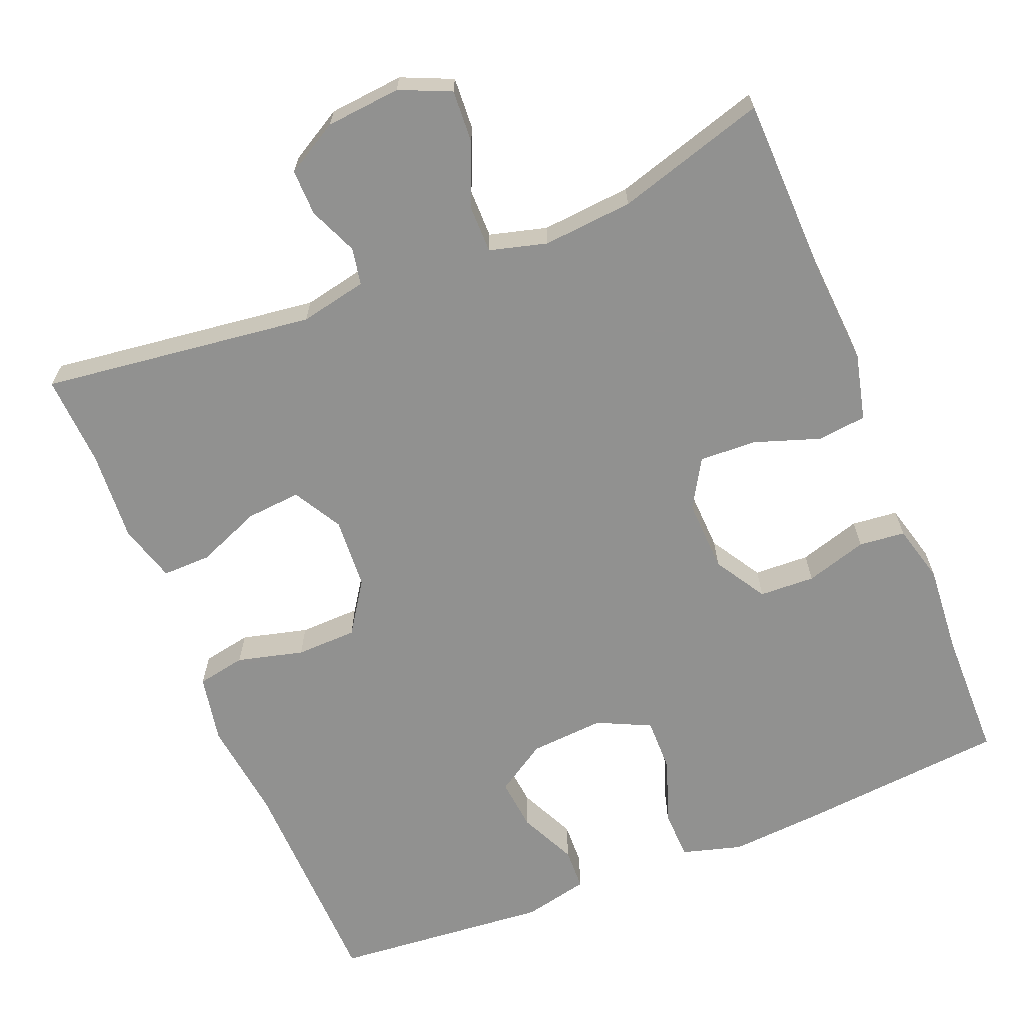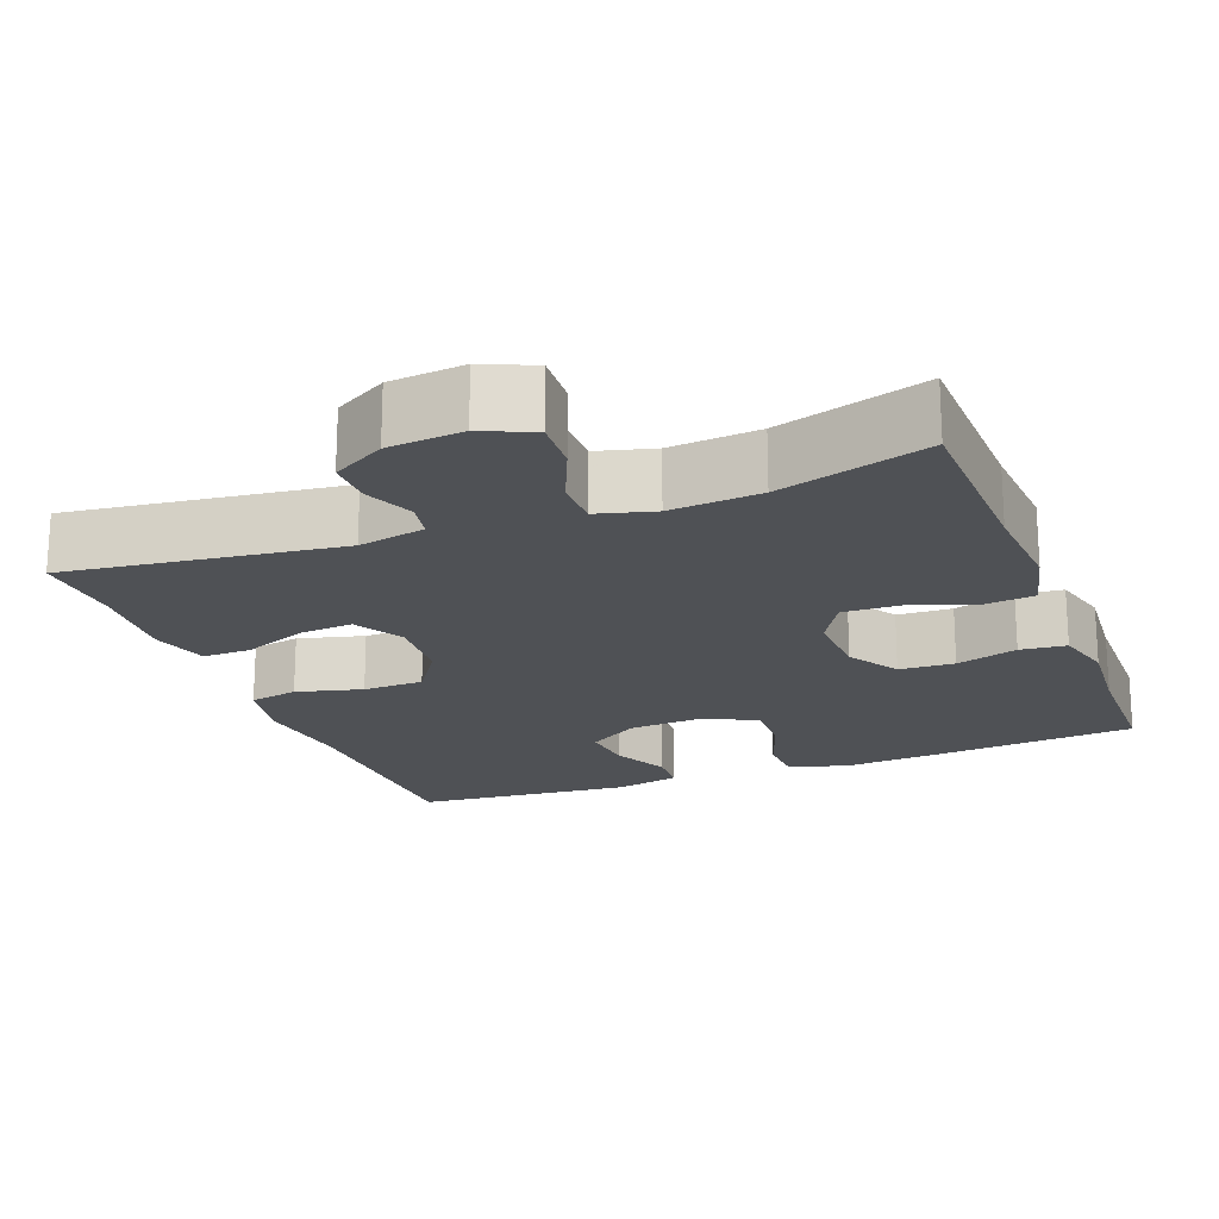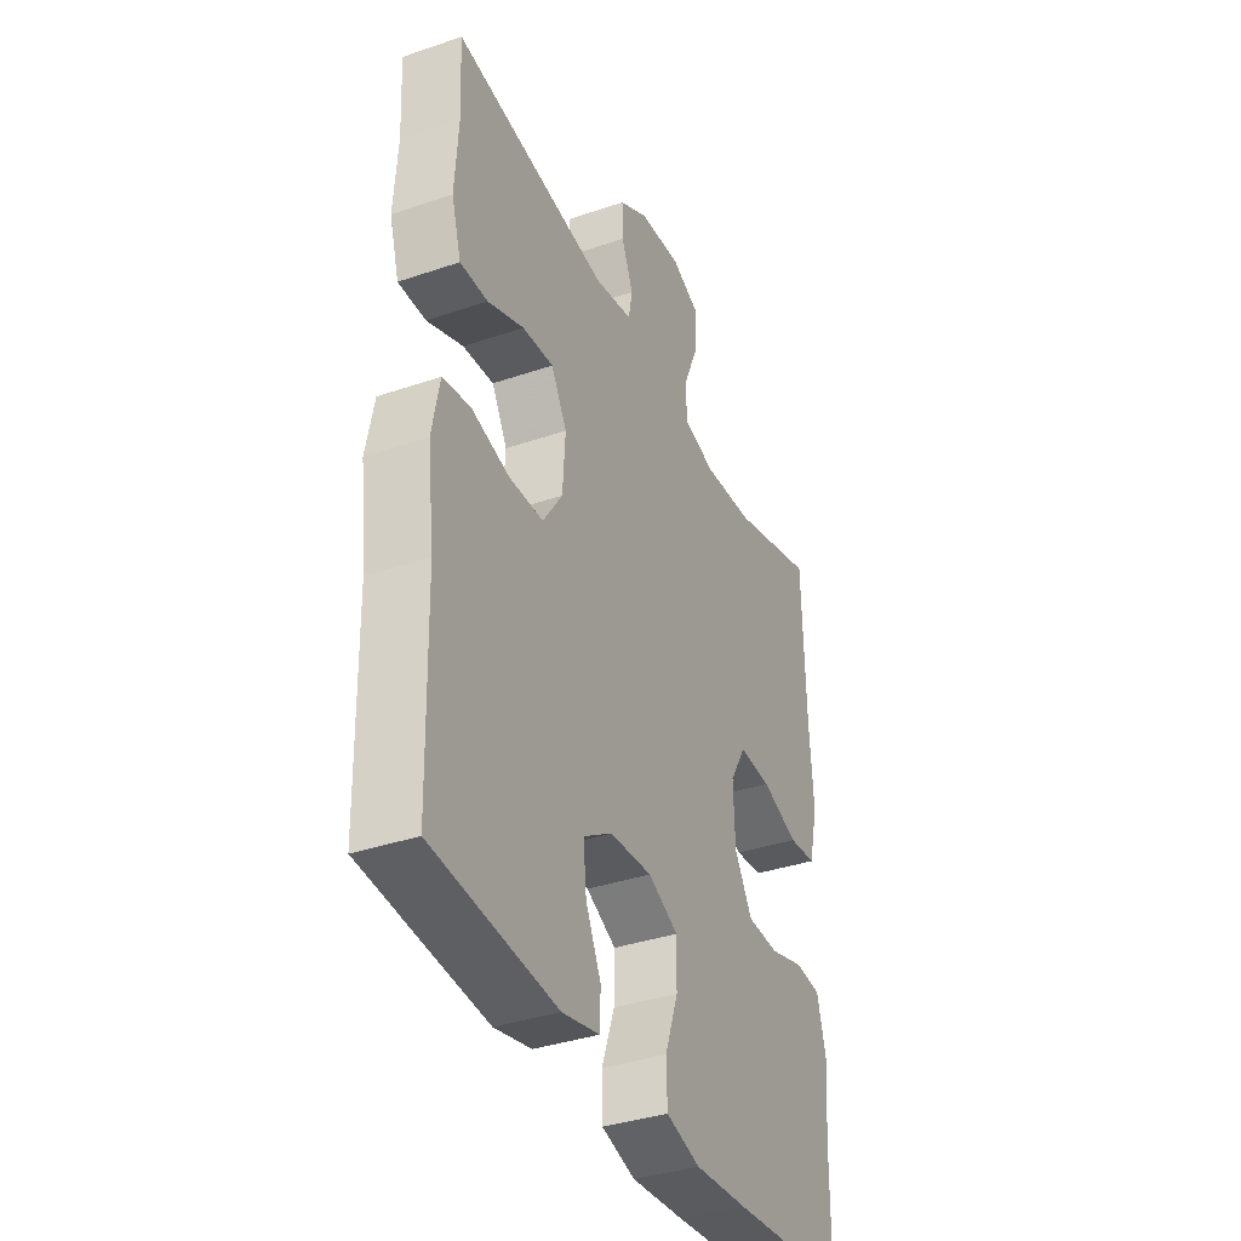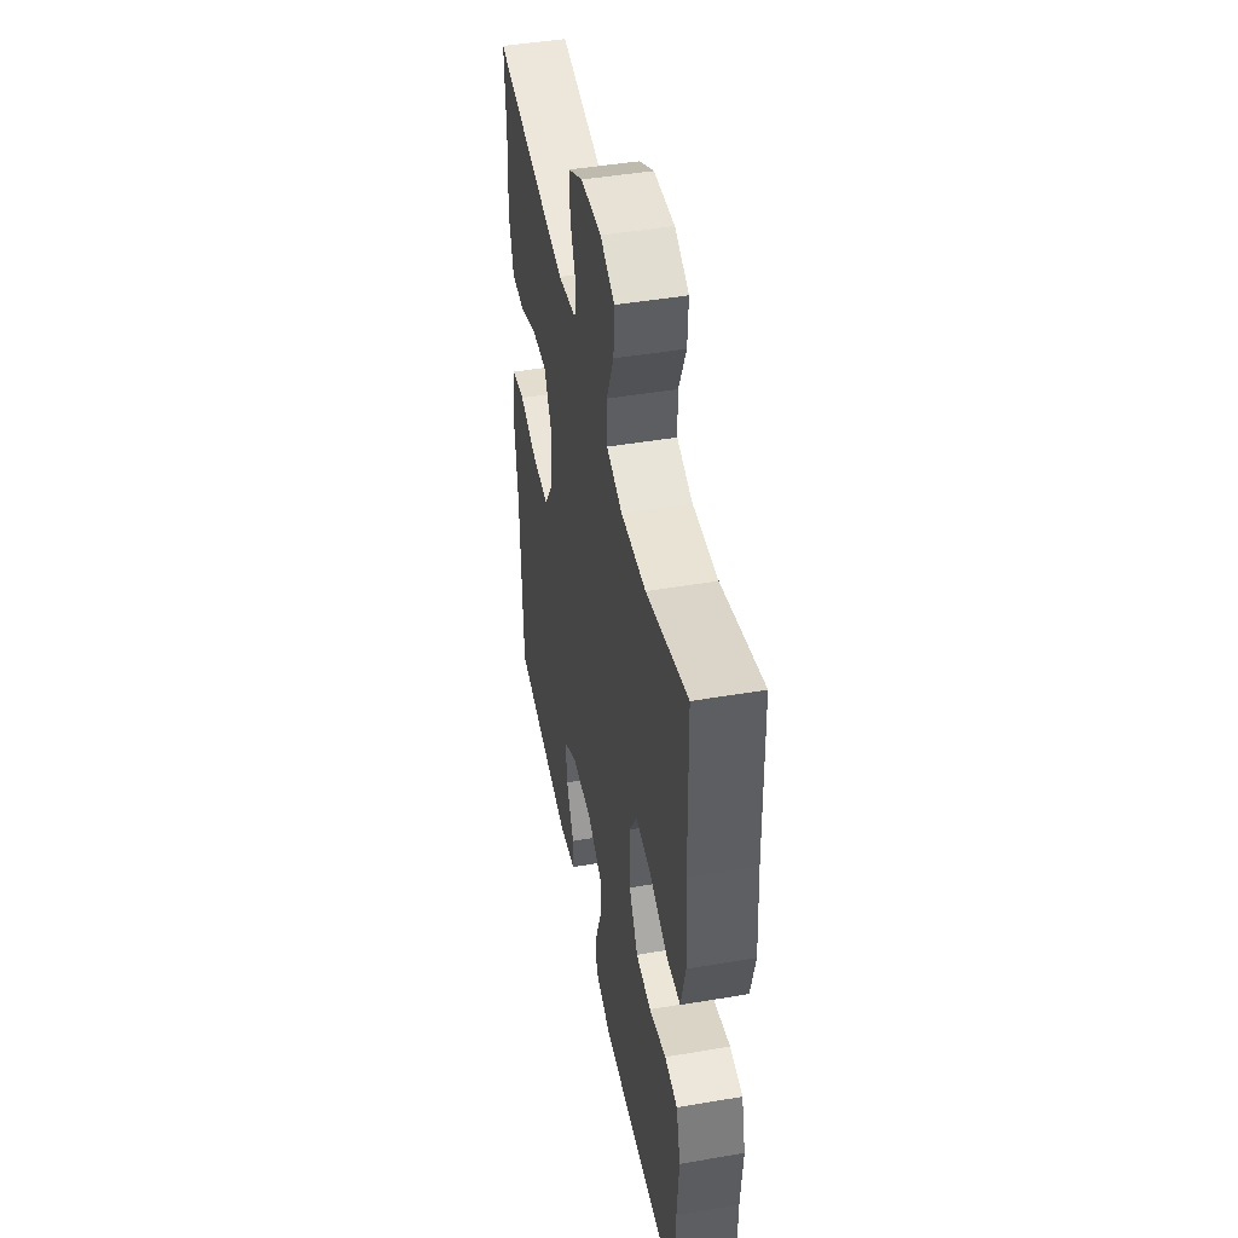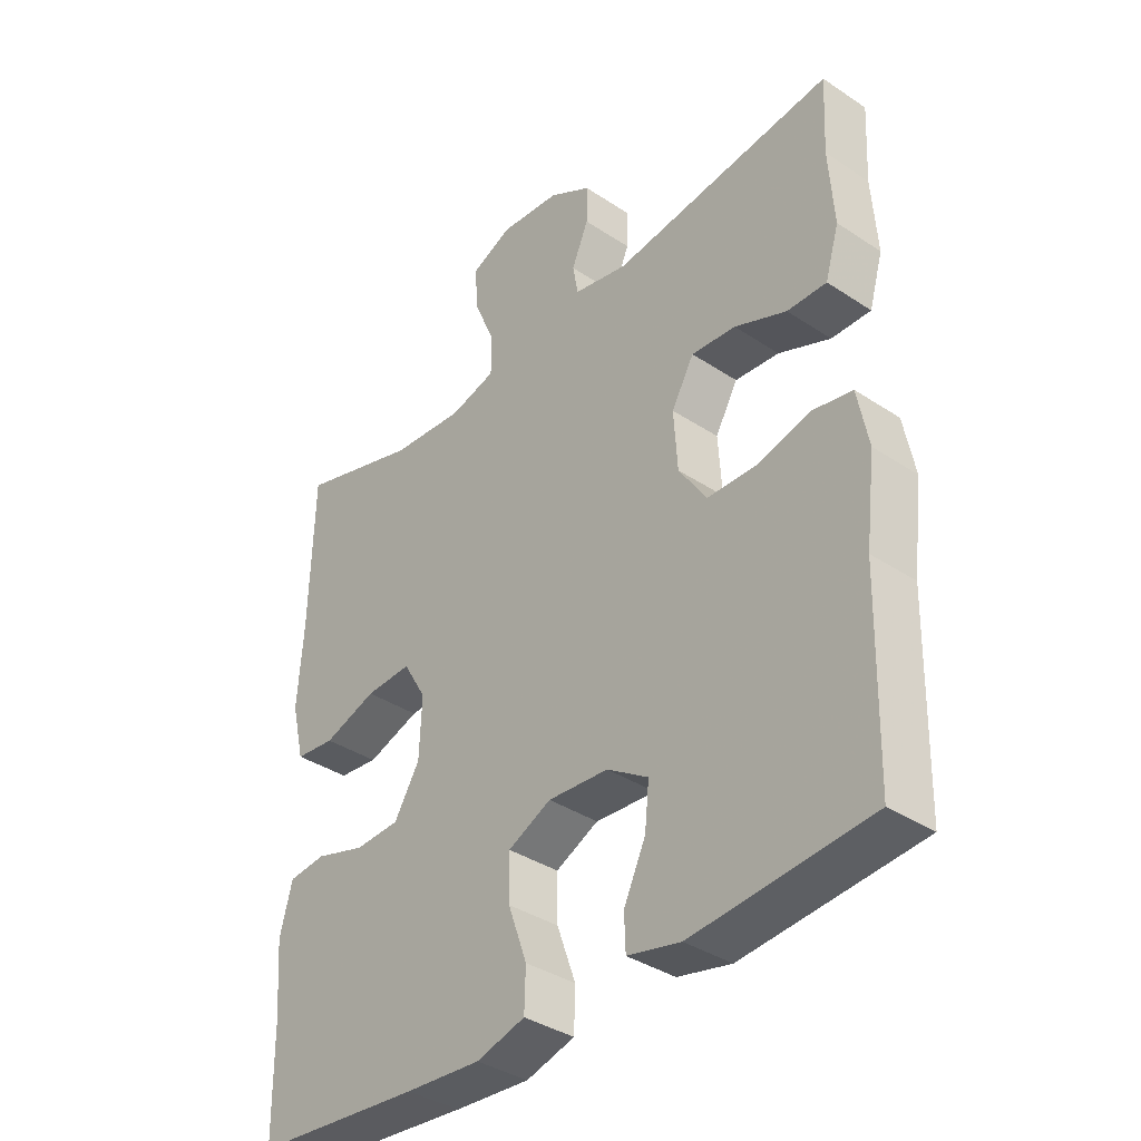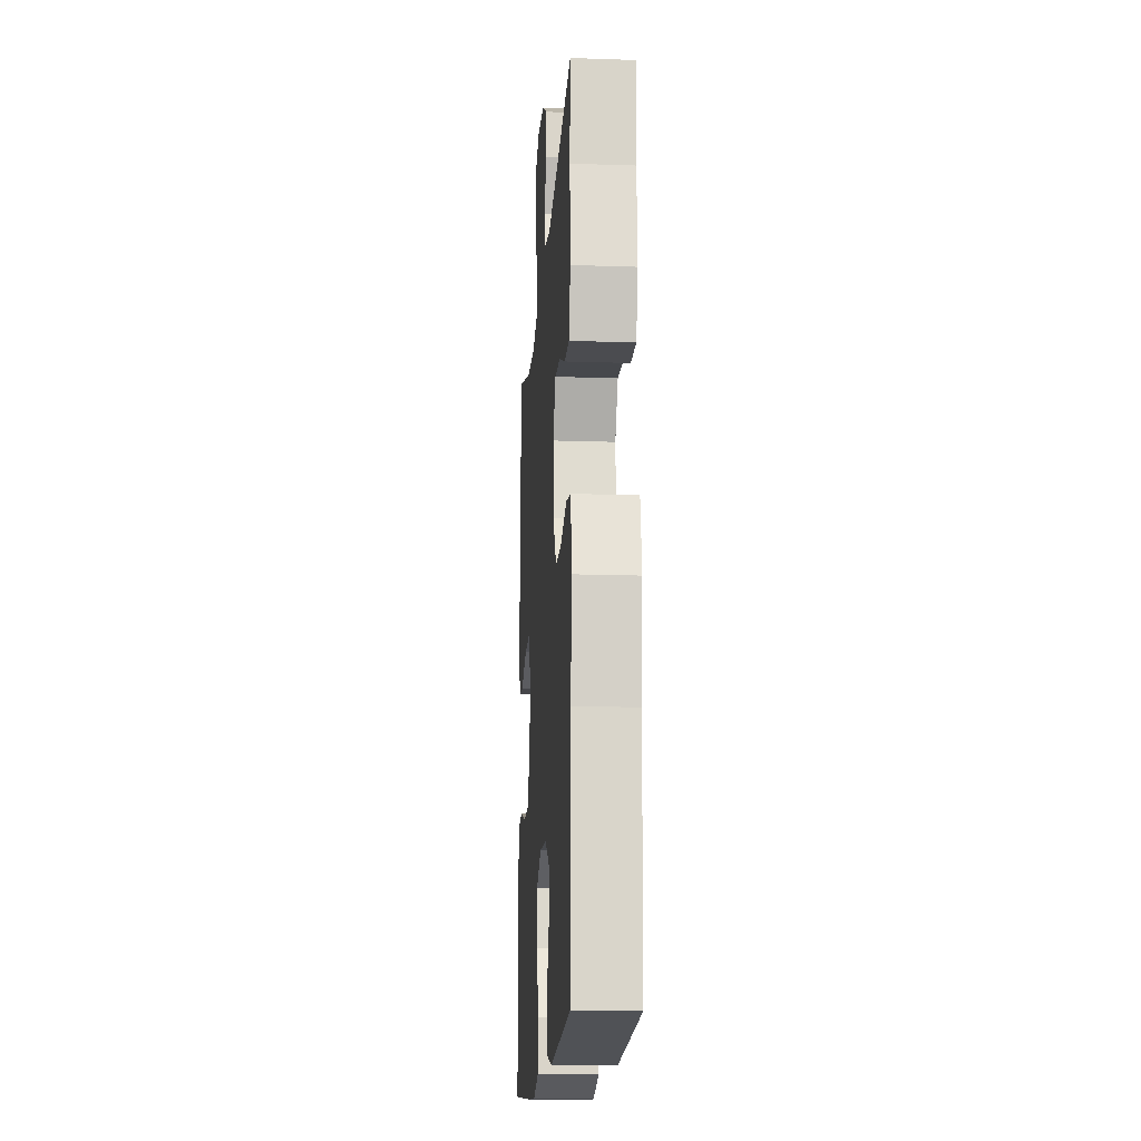
<metadata>
{"format":"obj","ext":"obj","renderer":"f3d","projection":"perspective","resolution":1024,"background":"white","views":[{"elev":-66.0,"azim":22.1,"up":"+Y"},{"elev":-19.6,"azim":20.9,"up":"+Y"},{"elev":-36.9,"azim":-66.2,"up":"+Z"},{"elev":46.3,"azim":79.0,"up":"+Z"},{"elev":-37.0,"azim":-130.6,"up":"+Z"},{"elev":-16.1,"azim":-94.0,"up":"+Z"}]}
</metadata>
<code>
v -0.5 0.07 0.5
v -0.146 0.07 0.455
v -0.059 0.07 0.473
v -0.05 0.07 0.521
v -0.077 0.07 0.584
v -0.078 0.07 0.644
v -0.01 0.07 0.683
v 0.087 0.07 0.692
v 0.153 0.07 0.663
v 0.149 0.07 0.595
v 0.115 0.07 0.515
v 0.115 0.07 0.452
v 0.189 0.07 0.432
v 0.306 0.07 0.442
v 0.5 0.07 0.5
v 0.506 0.07 0.261
v 0.515 0.07 0.131
v 0.494 0.07 0.044
v 0.43 0.07 0.037
v 0.345 0.07 0.066
v 0.271 0.07 0.069
v 0.234 0.07 0.006
v 0.238 0.07 -0.088
v 0.279 0.07 -0.155
v 0.351 0.07 -0.158
v 0.431 0.07 -0.134
v 0.491 0.07 -0.14
v 0.511 0.07 -0.216
v 0.502 0.07 -0.331
v 0.5 0.07 -0.5
v 0.23 0.07 -0.525
v 0.109 0.07 -0.534
v 0.031 0.07 -0.512
v 0.029 0.07 -0.448
v 0.059 0.07 -0.364
v 0.06 0.07 -0.293
v -0.009 0.07 -0.26
v -0.106 0.07 -0.267
v -0.172 0.07 -0.309
v -0.165 0.07 -0.377
v -0.13 0.07 -0.451
v -0.132 0.07 -0.506
v -0.217 0.07 -0.525
v -0.5 0.07 -0.5
v -0.507 0.07 -0.205
v -0.523 0.07 -0.075
v -0.506 0.07 0.014
v -0.443 0.07 0.026
v -0.357 0.07 0.004
v -0.278 0.07 0.006
v -0.233 0.07 0.073
v -0.227 0.07 0.166
v -0.263 0.07 0.229
v -0.334 0.07 0.223
v -0.417 0.07 0.189
v -0.48 0.07 0.188
v -0.502 0.07 0.263
v -0.494 0.07 0.381
v -0.5 0 0.5
v -0.146 0 0.455
v -0.059 0 0.473
v -0.05 0 0.521
v -0.077 0 0.584
v -0.078 0 0.644
v -0.01 0 0.683
v 0.087 0 0.692
v 0.153 0 0.663
v 0.149 0 0.595
v 0.115 0 0.515
v 0.115 0 0.452
v 0.189 0 0.432
v 0.306 0 0.442
v 0.5 0 0.5
v 0.506 0 0.261
v 0.515 0 0.131
v 0.494 0 0.044
v 0.43 0 0.037
v 0.345 0 0.066
v 0.271 0 0.069
v 0.234 0 0.006
v 0.238 0 -0.088
v 0.279 0 -0.155
v 0.351 0 -0.158
v 0.431 0 -0.134
v 0.491 0 -0.14
v 0.511 0 -0.216
v 0.502 0 -0.331
v 0.5 0 -0.5
v 0.23 0 -0.525
v 0.109 0 -0.534
v 0.031 0 -0.512
v 0.029 0 -0.448
v 0.059 0 -0.364
v 0.06 0 -0.293
v -0.009 0 -0.26
v -0.106 0 -0.267
v -0.172 0 -0.309
v -0.165 0 -0.377
v -0.13 0 -0.451
v -0.132 0 -0.506
v -0.217 0 -0.525
v -0.5 0 -0.5
v -0.507 0 -0.205
v -0.523 0 -0.075
v -0.506 0 0.014
v -0.443 0 0.026
v -0.357 0 0.004
v -0.278 0 0.006
v -0.233 0 0.073
v -0.227 0 0.166
v -0.263 0 0.229
v -0.334 0 0.223
v -0.417 0 0.189
v -0.48 0 0.188
v -0.502 0 0.263
v -0.494 0 0.381
f 55 56 57 58
f 54 55 58 1
f 53 54 1 2
f 52 53 2 3
f 51 52 3
f 46 47 48 49
f 45 46 49 50
f 44 45 50
f 43 44 50 51
f 40 41 42 43
f 39 40 43 51
f 32 33 34 35
f 32 35 36
f 29 30 31 32
f 29 32 36
f 28 29 36 37
f 25 26 27 28
f 24 25 28 37
f 17 18 19 20
f 16 17 20 21
f 14 15 16 21
f 13 14 21 22
f 8 9 10 11
f 8 11 12
f 7 8 12
f 4 5 6 7
f 3 4 7 12
f 38 39 51 3
f 23 24 37 38
f 13 22 23 38
f 3 12 13 38
f 116 115 114 113
f 59 116 113 112
f 60 59 112 111
f 61 60 111 110
f 61 110 109
f 107 106 105 104
f 108 107 104 103
f 108 103 102
f 109 108 102 101
f 101 100 99 98
f 109 101 98 97
f 93 92 91 90
f 94 93 90
f 90 89 88 87
f 94 90 87
f 95 94 87 86
f 86 85 84 83
f 95 86 83 82
f 78 77 76 75
f 79 78 75 74
f 79 74 73 72
f 80 79 72 71
f 69 68 67 66
f 70 69 66
f 70 66 65
f 65 64 63 62
f 70 65 62 61
f 61 109 97 96
f 96 95 82 81
f 96 81 80 71
f 96 71 70 61
f 1 59 60 2
f 2 60 61 3
f 3 61 62 4
f 4 62 63 5
f 5 63 64 6
f 6 64 65 7
f 7 65 66 8
f 8 66 67 9
f 9 67 68 10
f 10 68 69 11
f 11 69 70 12
f 12 70 71 13
f 13 71 72 14
f 14 72 73 15
f 15 73 74 16
f 16 74 75 17
f 17 75 76 18
f 18 76 77 19
f 19 77 78 20
f 20 78 79 21
f 21 79 80 22
f 22 80 81 23
f 23 81 82 24
f 24 82 83 25
f 25 83 84 26
f 26 84 85 27
f 27 85 86 28
f 28 86 87 29
f 29 87 88 30
f 30 88 89 31
f 31 89 90 32
f 32 90 91 33
f 33 91 92 34
f 34 92 93 35
f 35 93 94 36
f 36 94 95 37
f 37 95 96 38
f 38 96 97 39
f 39 97 98 40
f 40 98 99 41
f 41 99 100 42
f 42 100 101 43
f 43 101 102 44
f 44 102 103 45
f 45 103 104 46
f 46 104 105 47
f 47 105 106 48
f 48 106 107 49
f 49 107 108 50
f 50 108 109 51
f 51 109 110 52
f 52 110 111 53
f 53 111 112 54
f 54 112 113 55
f 55 113 114 56
f 56 114 115 57
f 57 115 116 58
f 58 116 59 1

</code>
